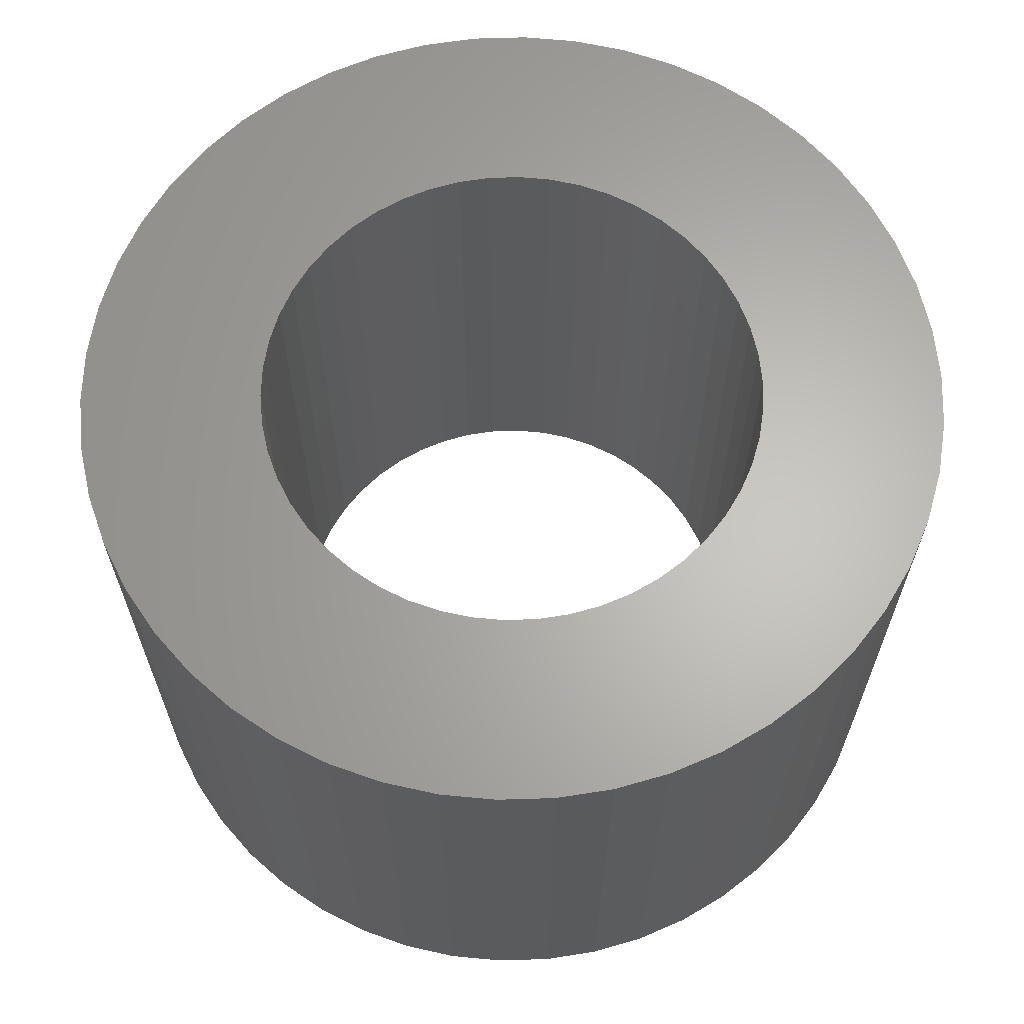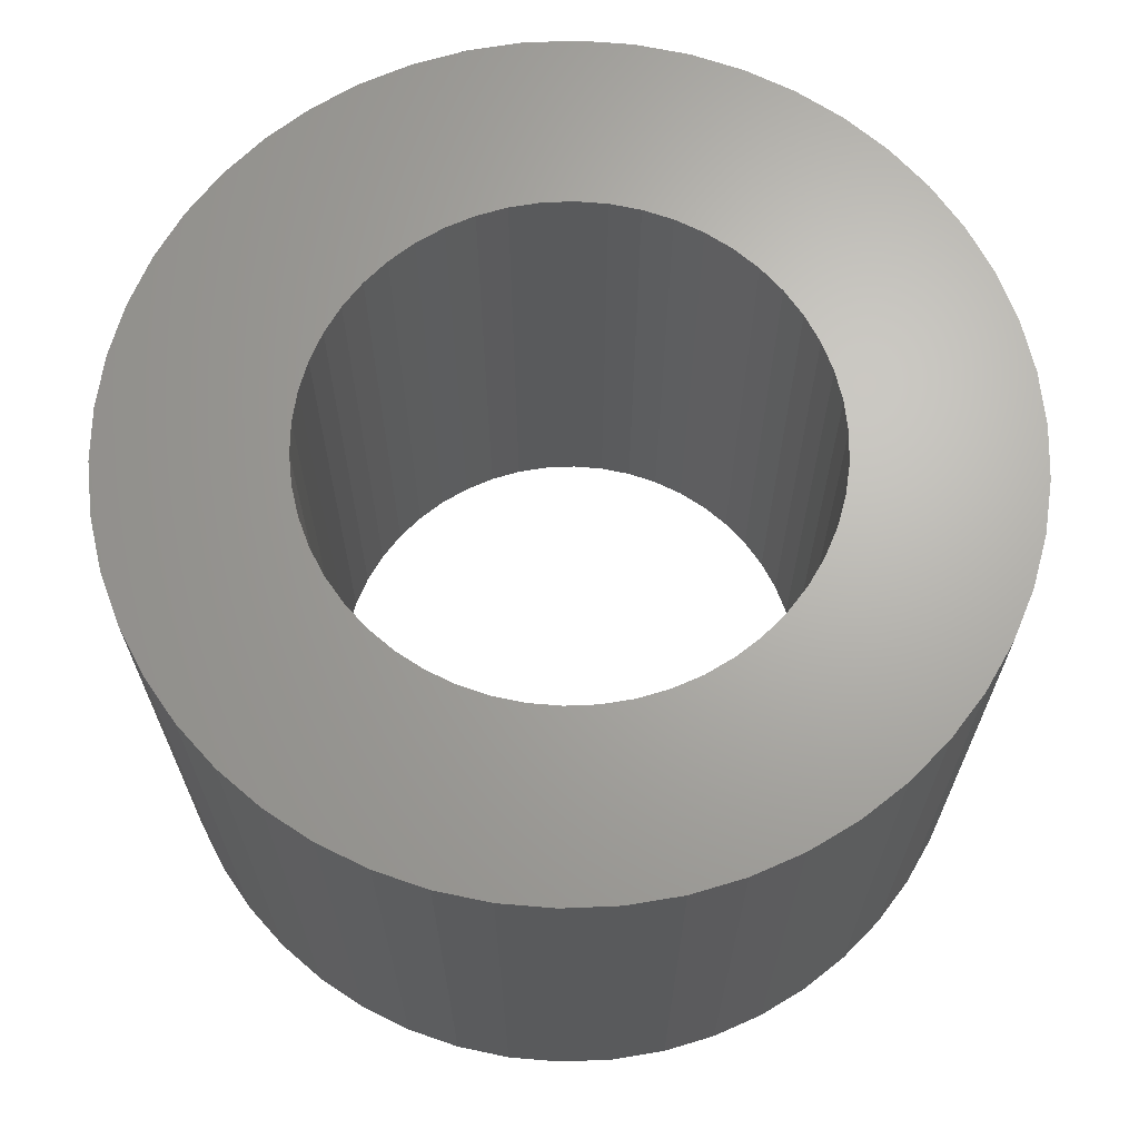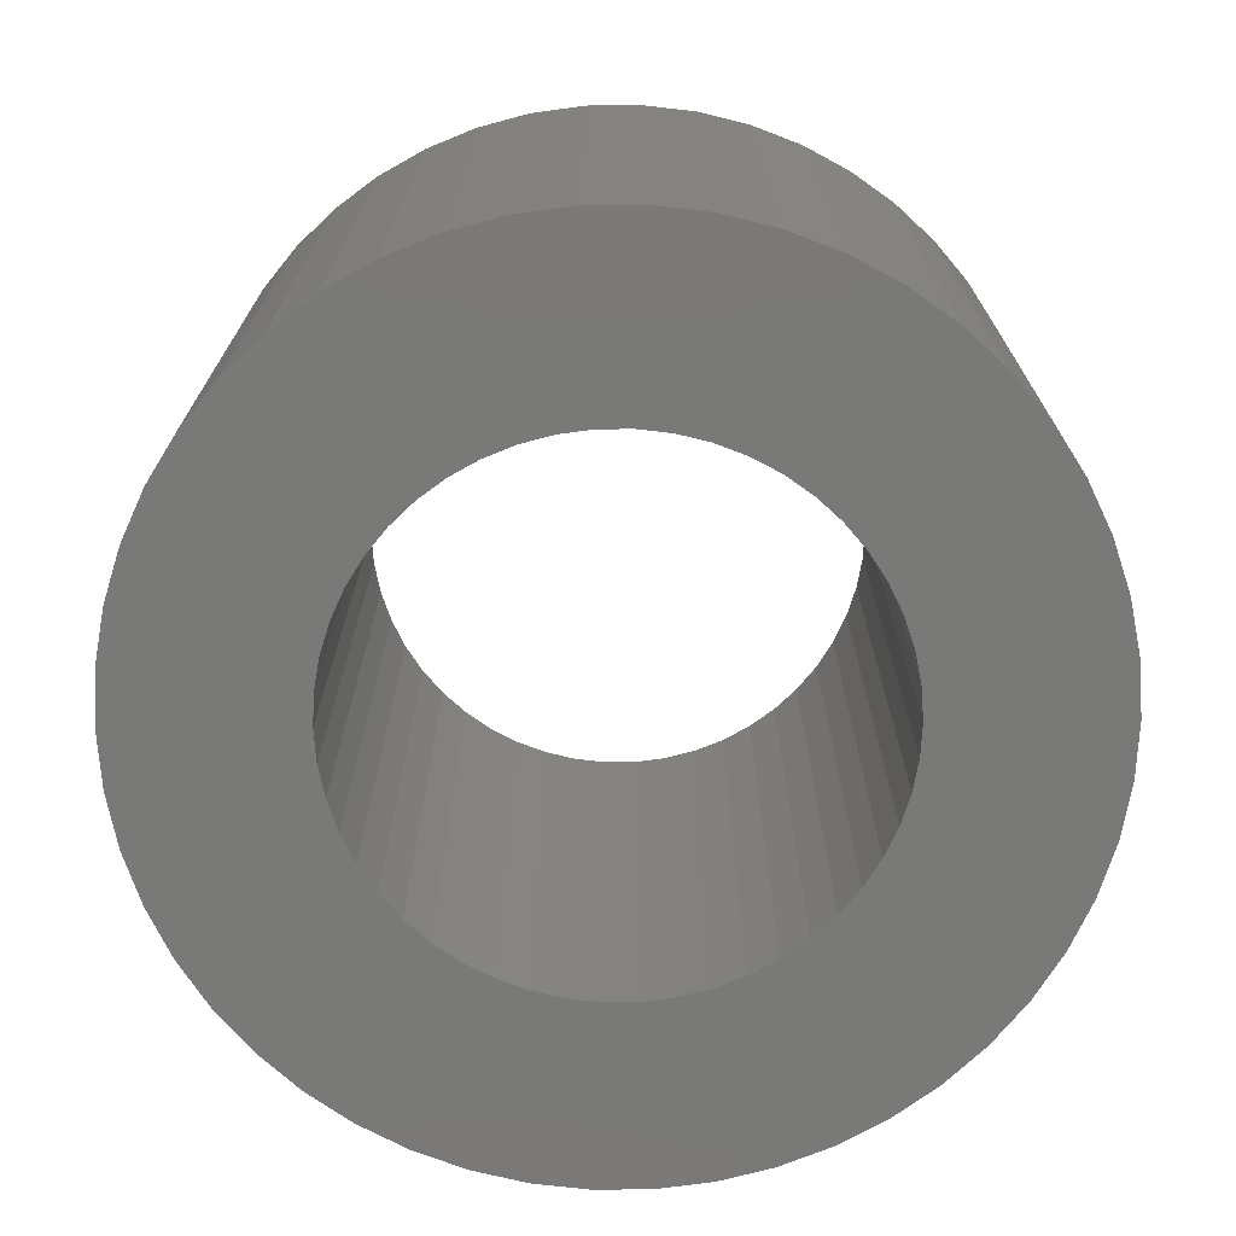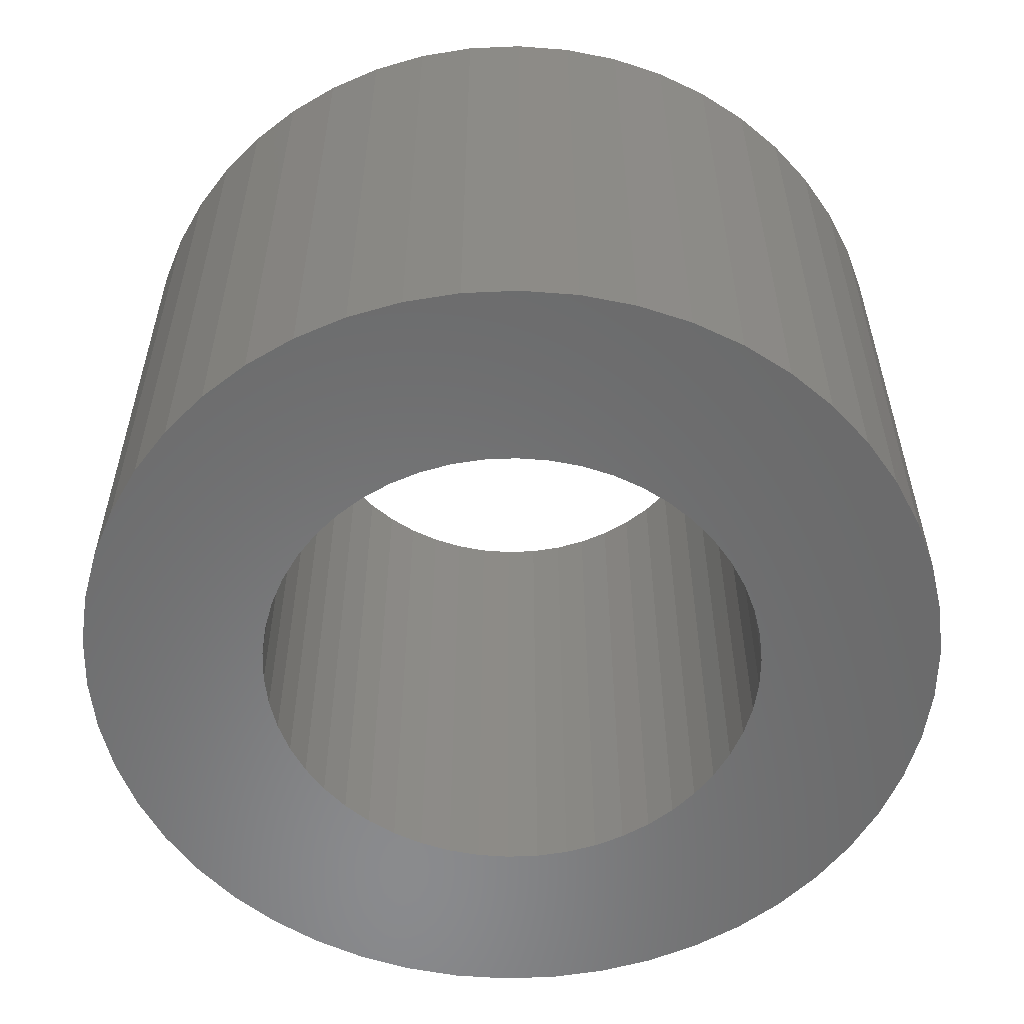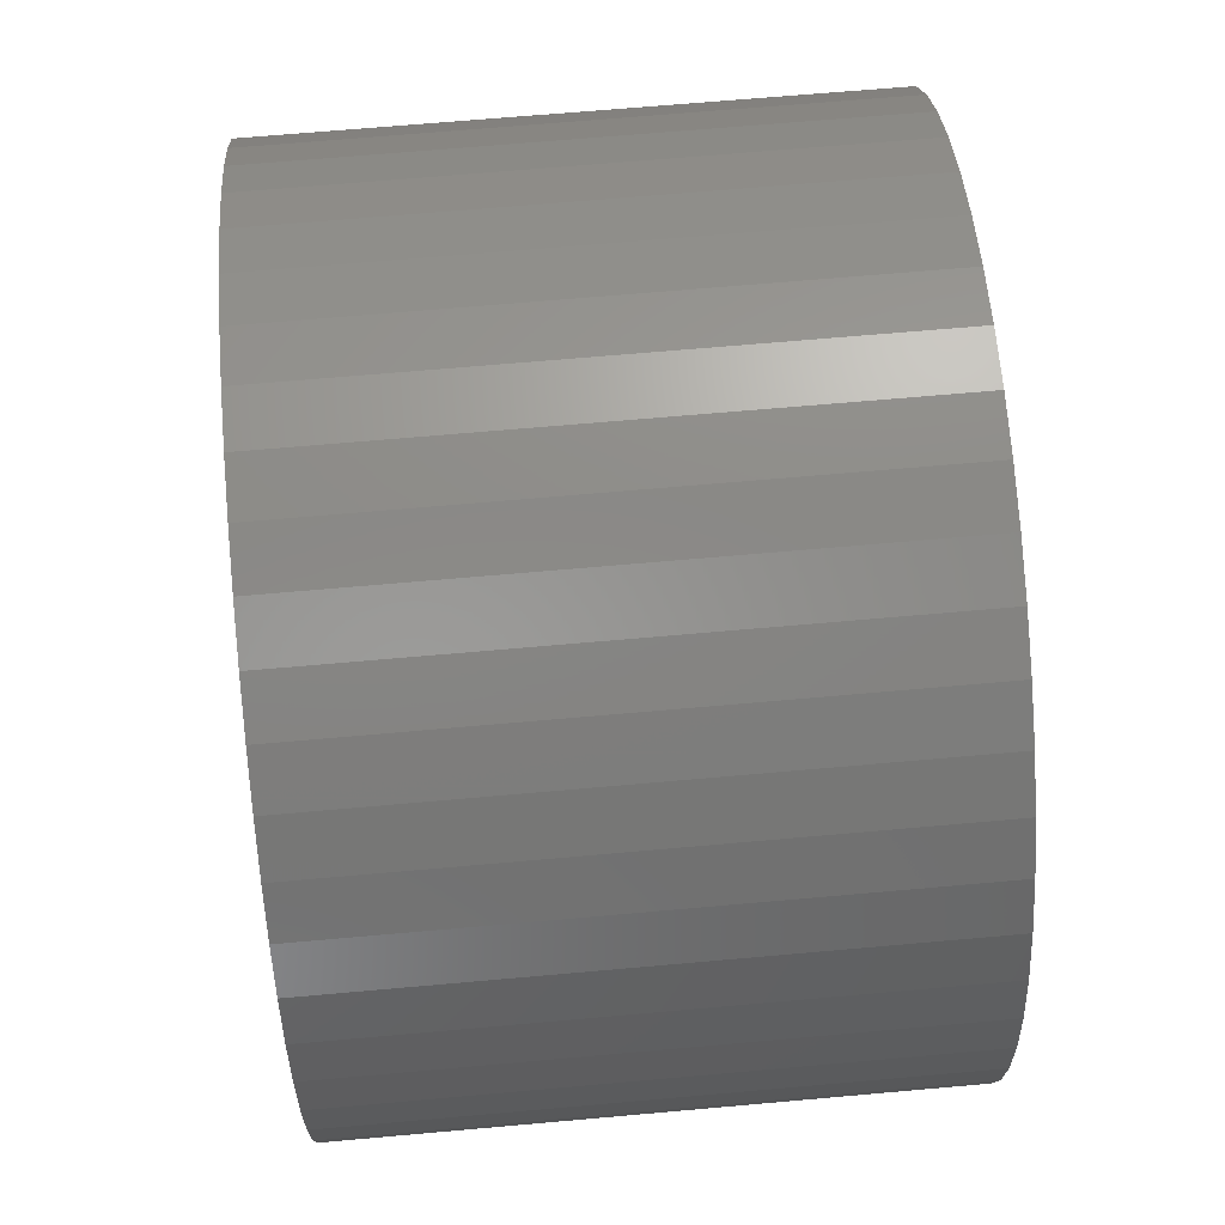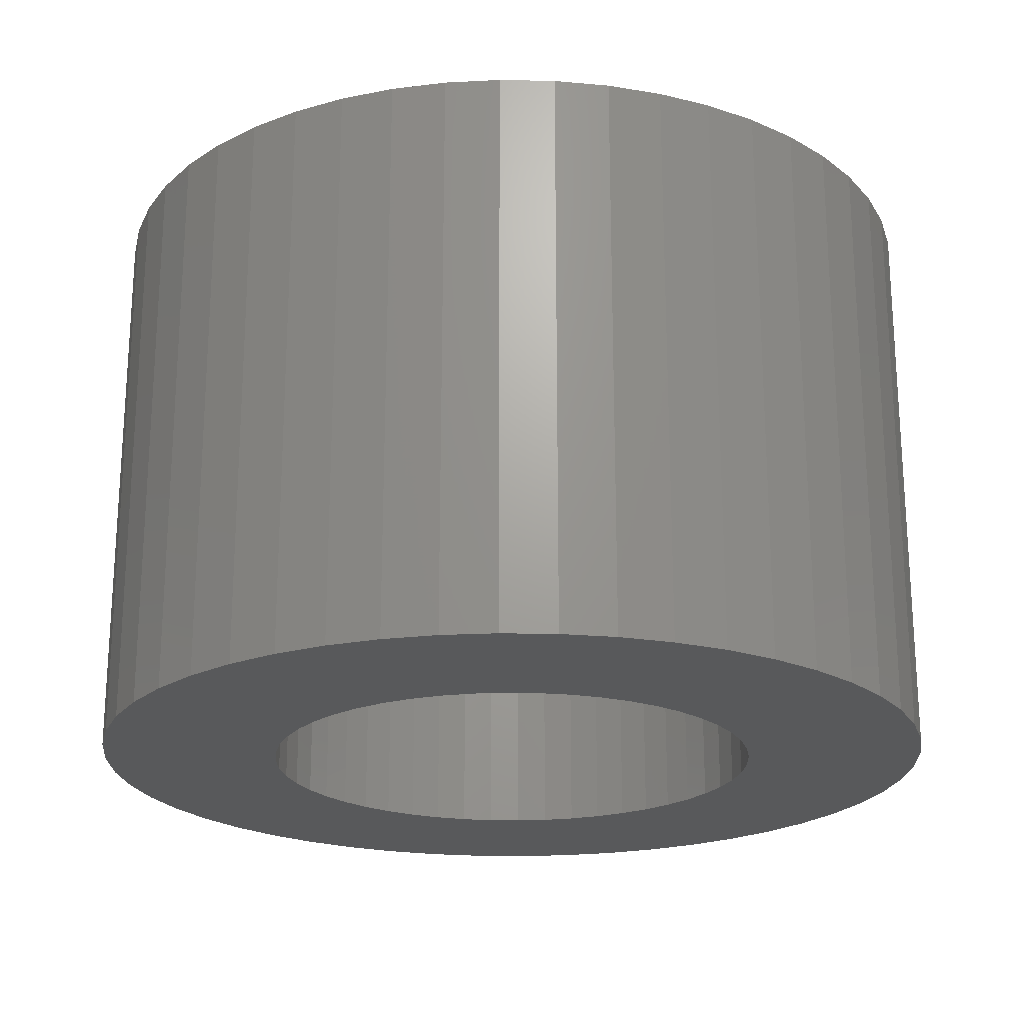
<metadata>
{"format":"stl","ext":"stl","renderer":"f3d","projection":"perspective","resolution":1024,"background":"white","views":[{"elev":64.5,"azim":-52.2,"up":"+Z"},{"elev":66.7,"azim":-67.2,"up":"+Z"},{"elev":-72.1,"azim":-100.2,"up":"+Z"},{"elev":-56.5,"azim":24.2,"up":"+Z"},{"elev":67.4,"azim":-95.1,"up":"+Y"},{"elev":-21.6,"azim":77.2,"up":"+Z"}]}
</metadata>
<code>
# stl→obj: 200 verts, 400 faces
v 6 0 4
v 5.953 0.752 -4
v 5.953 0.752 4
v 6 0 -4
v -6 0 -4
v -5.953 0.752 4
v -5.953 0.752 -4
v -6 0 4
v 0.3767 5.988 -4
v -0.3767 5.988 4
v 0.3767 5.988 4
v -0.3767 5.988 -4
v -0.3767 -5.988 -4
v 0.3767 -5.988 4
v -0.3767 -5.988 4
v 0.3767 -5.988 -4
v 4.374 4.107 -4
v 3.825 4.623 4
v 4.374 4.107 4
v 3.825 4.623 -4
v -3.825 4.623 -4
v -4.374 4.107 4
v -3.825 4.623 4
v -4.374 4.107 -4
v -1.854 5.706 -4
v -2.555 5.429 4
v -1.854 5.706 4
v -2.555 5.429 -4
v 4.854 -3.527 4
v 5.258 -2.891 -4
v 5.258 -2.891 4
v 4.854 -3.527 -4
v 5.579 2.209 4
v 5.258 2.891 -4
v 5.258 2.891 4
v 5.579 2.209 -4
v 5.811 1.492 -4
v 5.811 1.492 4
v 2.555 5.429 -4
v 1.854 5.706 4
v 2.555 5.429 4
v 1.854 5.706 -4
v 1.124 5.894 4
v 1.124 5.894 -4
v 3.215 5.066 -4
v 3.215 5.066 4
v -5.579 2.209 -4
v -5.258 2.891 4
v -5.258 2.891 -4
v -5.579 2.209 4
v -5.811 1.492 -4
v -5.811 1.492 4
v -1.124 5.894 4
v -1.124 5.894 -4
v 1.124 -5.894 4
v 1.124 -5.894 -4
v 1.854 -5.706 -4
v 2.555 -5.429 4
v 1.854 -5.706 4
v 2.555 -5.429 -4
v 4.854 3.527 4
v 4.854 3.527 -4
v -4.854 3.527 4
v -4.854 3.527 -4
v 3.5 0 4
v 3.472 0.4387 4
v 5.953 -0.752 4
v 3.39 0.8704 4
v 3.472 -0.4387 4
v 3.254 1.288 4
v 5.811 -1.492 4
v 3.067 1.686 4
v 3.39 -0.8704 4
v 2.832 2.057 4
v 5.579 -2.209 4
v 2.551 2.396 4
v 3.254 -1.288 4
v 2.231 2.697 4
v 1.875 2.955 4
v 1.49 3.167 4
v 1.082 3.329 4
v 0.6558 3.438 4
v 0.2198 3.493 4
v -0.2198 3.493 4
v -0.6558 3.438 4
v -1.082 3.329 4
v -1.49 3.167 4
v -1.875 2.955 4
v -3.215 5.066 4
v -2.231 2.697 4
v -2.551 2.396 4
v -2.832 2.057 4
v -3.067 1.686 4
v -3.254 1.288 4
v 3.067 -1.686 4
v 2.832 -2.057 4
v 4.374 -4.107 4
v 2.551 -2.396 4
v 3.825 -4.623 4
v 2.231 -2.697 4
v 3.215 -5.066 4
v 1.875 -2.955 4
v 1.49 -3.167 4
v 1.082 -3.329 4
v 0.6558 -3.438 4
v 0.2198 -3.493 4
v -0.2198 -3.493 4
v -0.6558 -3.438 4
v -1.124 -5.894 4
v -1.082 -3.329 4
v -1.854 -5.706 4
v -1.49 -3.167 4
v -2.555 -5.429 4
v -1.875 -2.955 4
v -3.215 -5.066 4
v -2.231 -2.697 4
v -3.825 -4.623 4
v -2.551 -2.396 4
v -4.374 -4.107 4
v -2.832 -2.057 4
v -4.854 -3.527 4
v -3.067 -1.686 4
v -5.258 -2.891 4
v -3.254 -1.288 4
v -5.579 -2.209 4
v -3.39 -0.8704 4
v -5.811 -1.492 4
v -3.472 -0.4387 4
v -5.953 -0.752 4
v -3.5 0 4
v -3.39 0.8704 4
v -3.472 0.4387 4
v -3.215 5.066 -4
v 5.953 -0.752 -4
v 3.215 -5.066 -4
v 3.825 -4.623 -4
v 4.374 -4.107 -4
v 5.811 -1.492 -4
v -4.374 -4.107 -4
v -3.825 -4.623 -4
v -5.258 -2.891 -4
v -5.579 -2.209 -4
v -4.854 -3.527 -4
v 3.5 0 -4
v 3.472 -0.4387 -4
v 3.39 -0.8704 -4
v 5.579 -2.209 -4
v 3.472 0.4387 -4
v 3.254 -1.288 -4
v 3.067 -1.686 -4
v 3.39 0.8704 -4
v 2.832 -2.057 -4
v 2.551 -2.396 -4
v 3.254 1.288 -4
v 2.231 -2.697 -4
v 1.875 -2.955 -4
v 1.49 -3.167 -4
v 1.082 -3.329 -4
v 0.6558 -3.438 -4
v 0.2198 -3.493 -4
v -0.2198 -3.493 -4
v -0.6558 -3.438 -4
v -1.124 -5.894 -4
v -1.082 -3.329 -4
v -1.854 -5.706 -4
v -1.49 -3.167 -4
v -2.555 -5.429 -4
v -1.875 -2.955 -4
v -3.215 -5.066 -4
v -2.231 -2.697 -4
v -2.551 -2.396 -4
v -2.832 -2.057 -4
v -3.067 -1.686 -4
v -3.254 -1.288 -4
v 3.067 1.686 -4
v 2.832 2.057 -4
v 2.551 2.396 -4
v 2.231 2.697 -4
v 1.875 2.955 -4
v 1.49 3.167 -4
v 1.082 3.329 -4
v 0.6558 3.438 -4
v 0.2198 3.493 -4
v -0.2198 3.493 -4
v -0.6558 3.438 -4
v -1.082 3.329 -4
v -1.49 3.167 -4
v -1.875 2.955 -4
v -2.231 2.697 -4
v -2.551 2.396 -4
v -2.832 2.057 -4
v -3.067 1.686 -4
v -3.254 1.288 -4
v -3.39 0.8704 -4
v -3.472 0.4387 -4
v -3.5 0 -4
v -3.39 -0.8704 -4
v -5.811 -1.492 -4
v -3.472 -0.4387 -4
v -5.953 -0.752 -4
f 1 2 3
f 2 1 4
f 5 6 7
f 6 5 8
f 9 10 11
f 10 9 12
f 13 14 15
f 14 13 16
f 17 18 19
f 18 17 20
f 21 22 23
f 22 21 24
f 25 26 27
f 26 25 28
f 29 30 31
f 30 29 32
f 33 34 35
f 34 33 36
f 3 37 38
f 37 3 2
f 39 40 41
f 40 39 42
f 42 43 40
f 43 42 44
f 45 41 46
f 41 45 39
f 47 48 49
f 48 47 50
f 51 50 47
f 50 51 52
f 12 53 10
f 53 12 54
f 16 55 14
f 55 16 56
f 57 58 59
f 58 57 60
f 38 36 33
f 36 38 37
f 61 17 19
f 17 61 62
f 35 62 61
f 62 35 34
f 44 11 43
f 11 44 9
f 20 46 18
f 46 20 45
f 49 63 64
f 63 49 48
f 64 22 24
f 22 64 63
f 7 52 51
f 52 7 6
f 65 1 3
f 66 3 38
f 1 65 67
f 68 38 33
f 69 67 65
f 70 33 35
f 67 69 71
f 72 35 61
f 73 71 69
f 74 61 19
f 71 73 75
f 76 19 18
f 77 75 73
f 75 77 31
f 3 66 65
f 38 68 66
f 33 70 68
f 78 18 46
f 35 72 70
f 61 74 72
f 79 46 41
f 19 76 74
f 18 78 76
f 46 79 78
f 80 41 40
f 41 80 79
f 81 40 43
f 40 81 80
f 43 82 81
f 11 82 43
f 11 83 82
f 11 84 83
f 10 84 11
f 10 85 84
f 53 85 10
f 85 53 86
f 27 86 53
f 86 27 87
f 26 87 27
f 87 26 88
f 89 88 26
f 88 89 90
f 23 90 89
f 90 23 91
f 22 91 23
f 91 22 92
f 63 92 22
f 92 63 93
f 48 93 63
f 93 48 94
f 95 31 77
f 31 95 29
f 96 29 95
f 29 96 97
f 98 97 96
f 97 98 99
f 100 99 98
f 99 100 101
f 102 101 100
f 101 102 58
f 103 58 102
f 58 103 59
f 104 59 103
f 59 104 55
f 105 55 104
f 105 14 55
f 106 14 105
f 107 14 106
f 107 15 14
f 108 15 107
f 109 108 110
f 108 109 15
f 111 110 112
f 110 111 109
f 113 112 114
f 115 114 116
f 117 116 118
f 112 113 111
f 119 118 120
f 121 120 122
f 114 115 113
f 123 122 124
f 125 124 126
f 127 126 128
f 129 128 130
f 50 94 48
f 116 117 115
f 94 50 131
f 118 119 117
f 52 131 50
f 120 121 119
f 131 52 132
f 122 123 121
f 6 132 52
f 124 125 123
f 132 6 130
f 126 127 125
f 8 130 6
f 128 129 127
f 130 8 129
f 28 89 26
f 89 28 133
f 133 23 89
f 23 133 21
f 54 27 53
f 27 54 25
f 67 4 1
f 4 67 134
f 60 101 58
f 101 60 135
f 136 97 99
f 97 136 137
f 71 134 67
f 134 71 138
f 139 117 119
f 117 139 140
f 141 125 142
f 125 141 123
f 143 123 141
f 123 143 121
f 144 4 134
f 145 134 138
f 4 144 2
f 146 138 147
f 148 2 144
f 149 147 30
f 2 148 37
f 150 30 32
f 151 37 148
f 152 32 137
f 37 151 36
f 153 137 136
f 154 36 151
f 36 154 34
f 134 145 144
f 138 146 145
f 147 149 146
f 155 136 135
f 30 150 149
f 32 152 150
f 156 135 60
f 137 153 152
f 136 155 153
f 135 156 155
f 157 60 57
f 60 157 156
f 158 57 56
f 57 158 157
f 56 159 158
f 16 159 56
f 16 160 159
f 16 161 160
f 13 161 16
f 13 162 161
f 163 162 13
f 162 163 164
f 165 164 163
f 164 165 166
f 167 166 165
f 166 167 168
f 169 168 167
f 168 169 170
f 140 170 169
f 170 140 171
f 139 171 140
f 171 139 172
f 143 172 139
f 172 143 173
f 141 173 143
f 173 141 174
f 175 34 154
f 34 175 62
f 176 62 175
f 62 176 17
f 177 17 176
f 17 177 20
f 178 20 177
f 20 178 45
f 179 45 178
f 45 179 39
f 180 39 179
f 39 180 42
f 181 42 180
f 42 181 44
f 182 44 181
f 182 9 44
f 183 9 182
f 184 9 183
f 184 12 9
f 185 12 184
f 54 185 186
f 185 54 12
f 25 186 187
f 186 25 54
f 28 187 188
f 133 188 189
f 21 189 190
f 187 28 25
f 24 190 191
f 64 191 192
f 188 133 28
f 49 192 193
f 47 193 194
f 51 194 195
f 7 195 196
f 142 174 141
f 189 21 133
f 174 142 197
f 190 24 21
f 198 197 142
f 191 64 24
f 197 198 199
f 192 49 64
f 200 199 198
f 193 47 49
f 199 200 196
f 194 51 47
f 5 196 200
f 195 7 51
f 196 5 7
f 31 147 75
f 147 31 30
f 97 32 29
f 32 97 137
f 139 121 143
f 121 139 119
f 142 127 198
f 127 142 125
f 56 59 55
f 59 56 57
f 135 99 101
f 99 135 136
f 75 138 71
f 138 75 147
f 165 109 111
f 109 165 163
f 198 129 200
f 129 198 127
f 200 8 5
f 8 200 129
f 163 15 109
f 15 163 13
f 167 111 113
f 111 167 165
f 169 113 115
f 113 169 167
f 140 115 117
f 115 140 169
f 144 66 148
f 66 144 65
f 130 195 132
f 195 130 196
f 184 83 84
f 83 184 183
f 160 107 106
f 107 160 161
f 178 76 78
f 76 178 177
f 190 90 91
f 90 190 189
f 187 86 87
f 86 187 186
f 150 77 149
f 77 150 95
f 154 72 175
f 72 154 70
f 148 68 151
f 68 148 66
f 175 74 176
f 74 175 72
f 181 80 81
f 80 181 180
f 180 79 80
f 79 180 179
f 94 192 93
f 192 94 193
f 92 190 91
f 190 92 191
f 131 193 94
f 193 131 194
f 186 85 86
f 85 186 185
f 159 106 105
f 106 159 160
f 151 70 154
f 70 151 68
f 176 76 177
f 76 176 74
f 182 81 82
f 81 182 181
f 183 82 83
f 82 183 182
f 179 78 79
f 78 179 178
f 93 191 92
f 191 93 192
f 132 194 131
f 194 132 195
f 188 87 88
f 87 188 187
f 189 88 90
f 88 189 188
f 185 84 85
f 84 185 184
f 145 65 144
f 65 145 69
f 153 96 152
f 96 153 98
f 149 73 146
f 73 149 77
f 146 69 145
f 69 146 73
f 153 100 98
f 100 153 155
f 152 95 150
f 95 152 96
f 124 197 126
f 197 124 174
f 128 196 130
f 196 128 199
f 157 104 103
f 104 157 158
f 158 105 104
f 105 158 159
f 161 108 107
f 108 161 162
f 164 112 110
f 112 164 166
f 162 110 108
f 110 162 164
f 118 172 120
f 172 118 171
f 170 118 116
f 118 170 171
f 122 174 124
f 174 122 173
f 126 199 128
f 199 126 197
f 155 102 100
f 102 155 156
f 156 103 102
f 103 156 157
f 120 173 122
f 173 120 172
f 166 114 112
f 114 166 168
f 168 116 114
f 116 168 170

</code>
